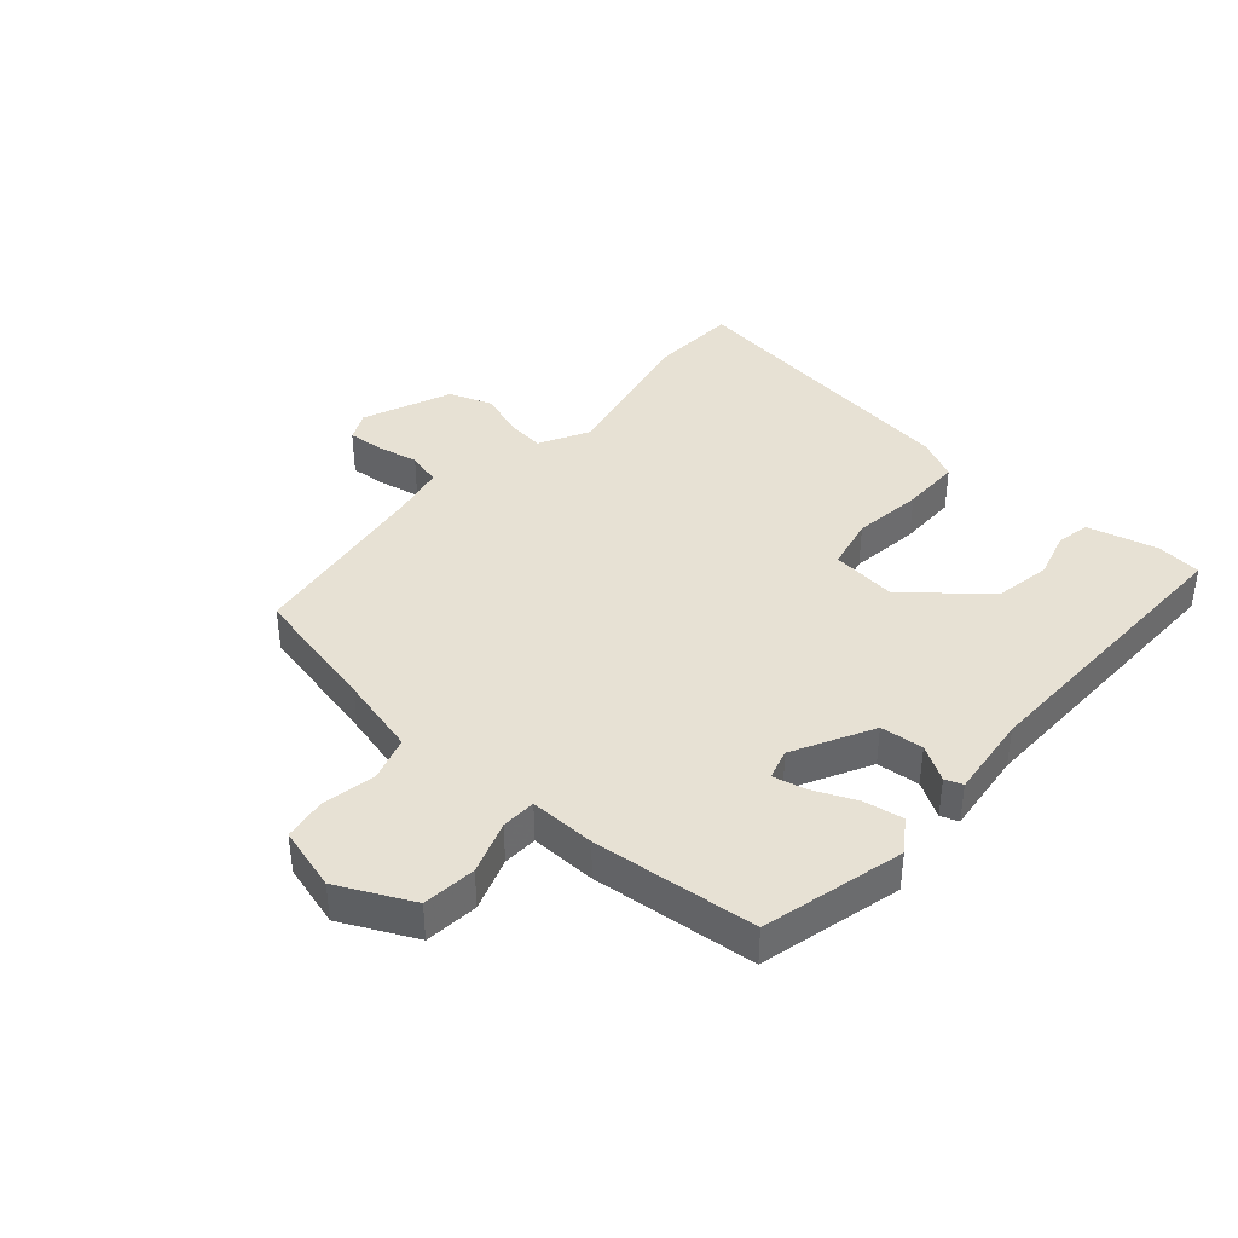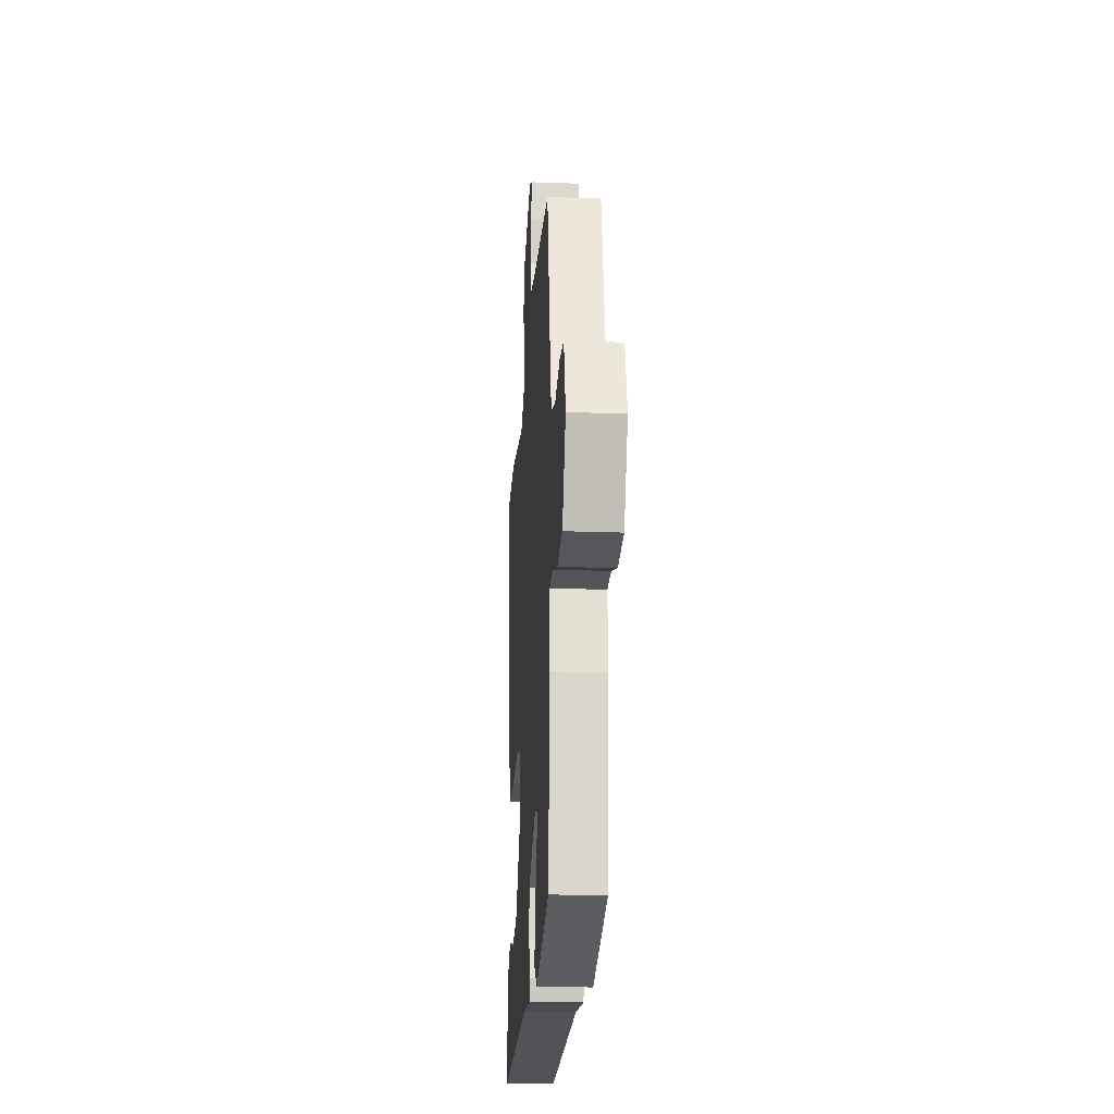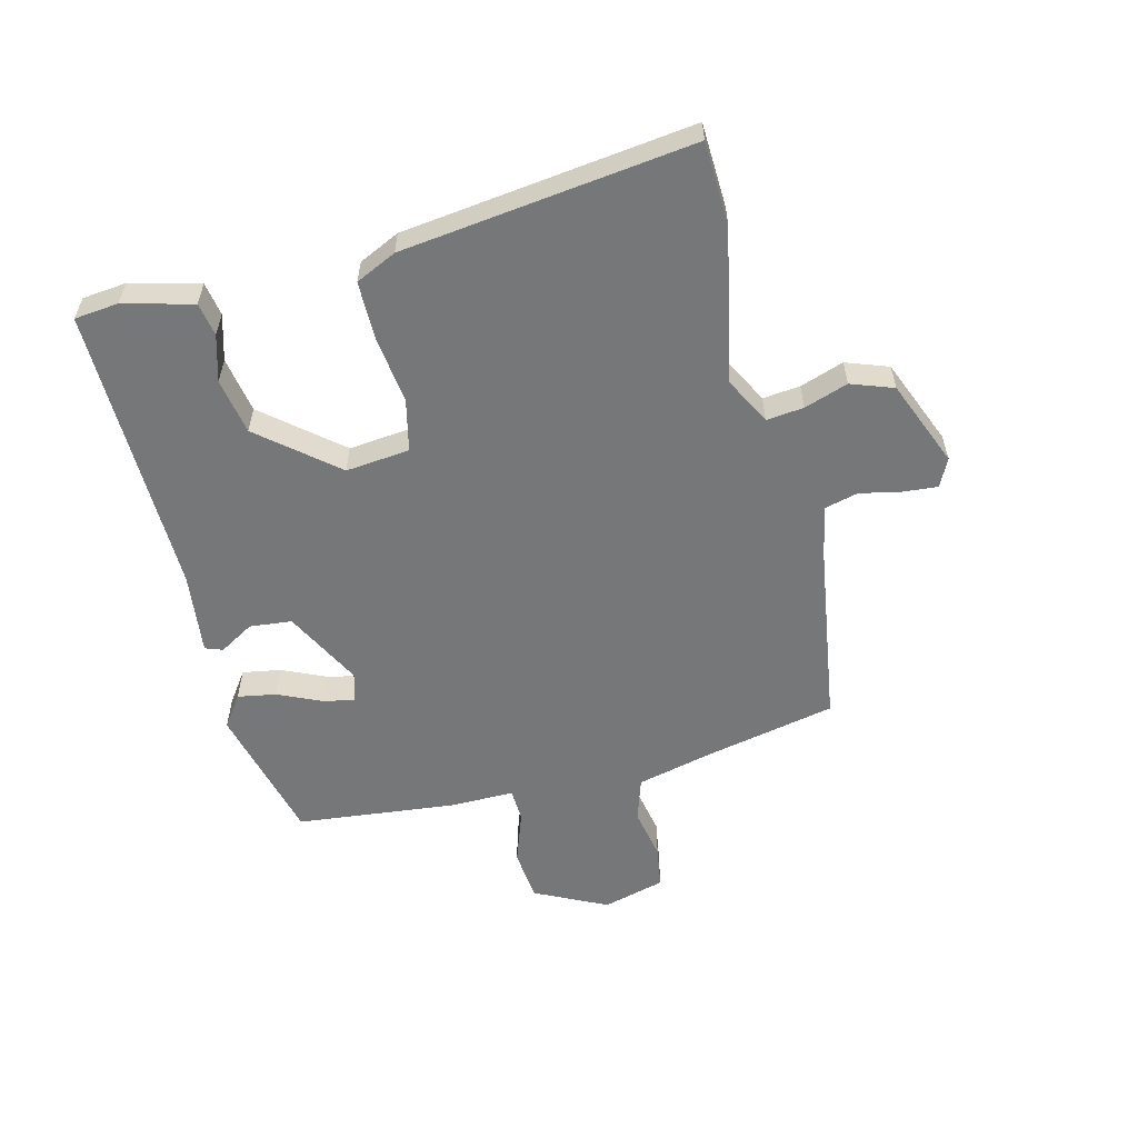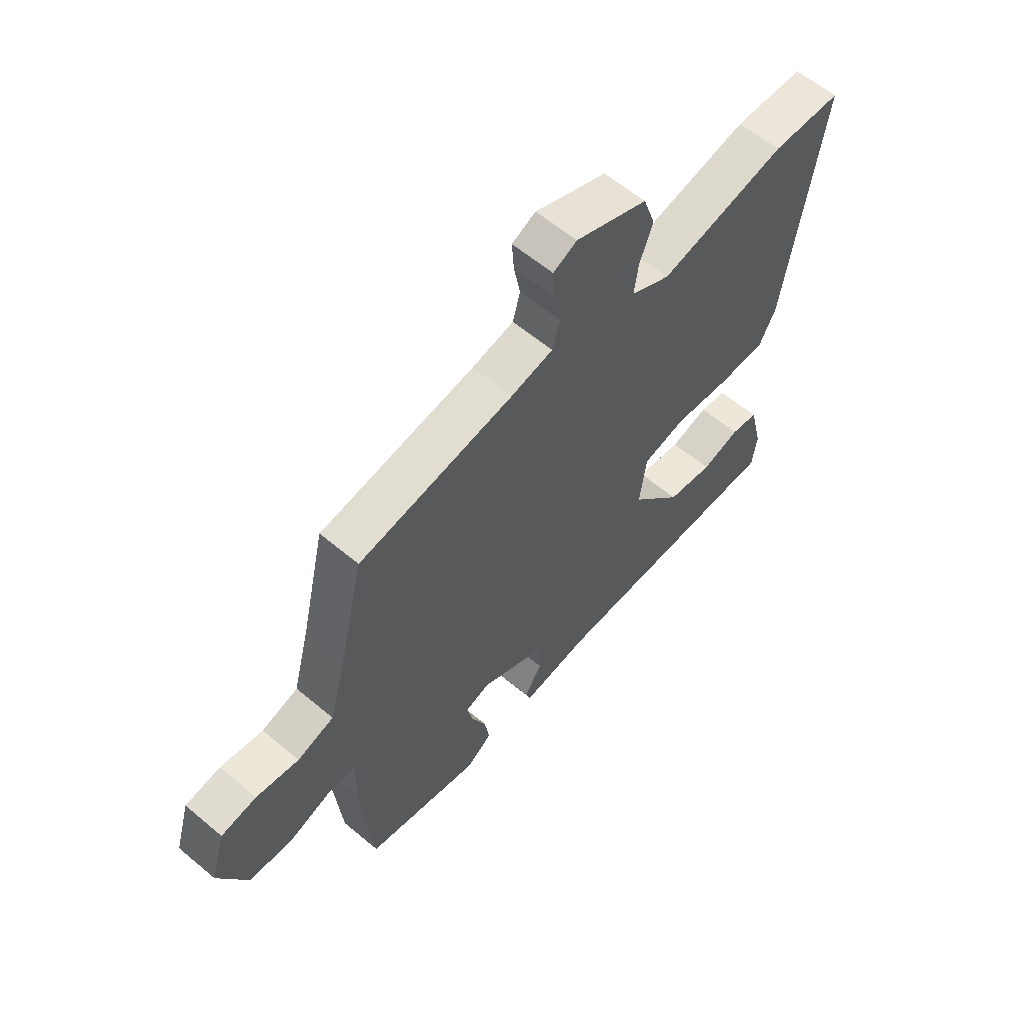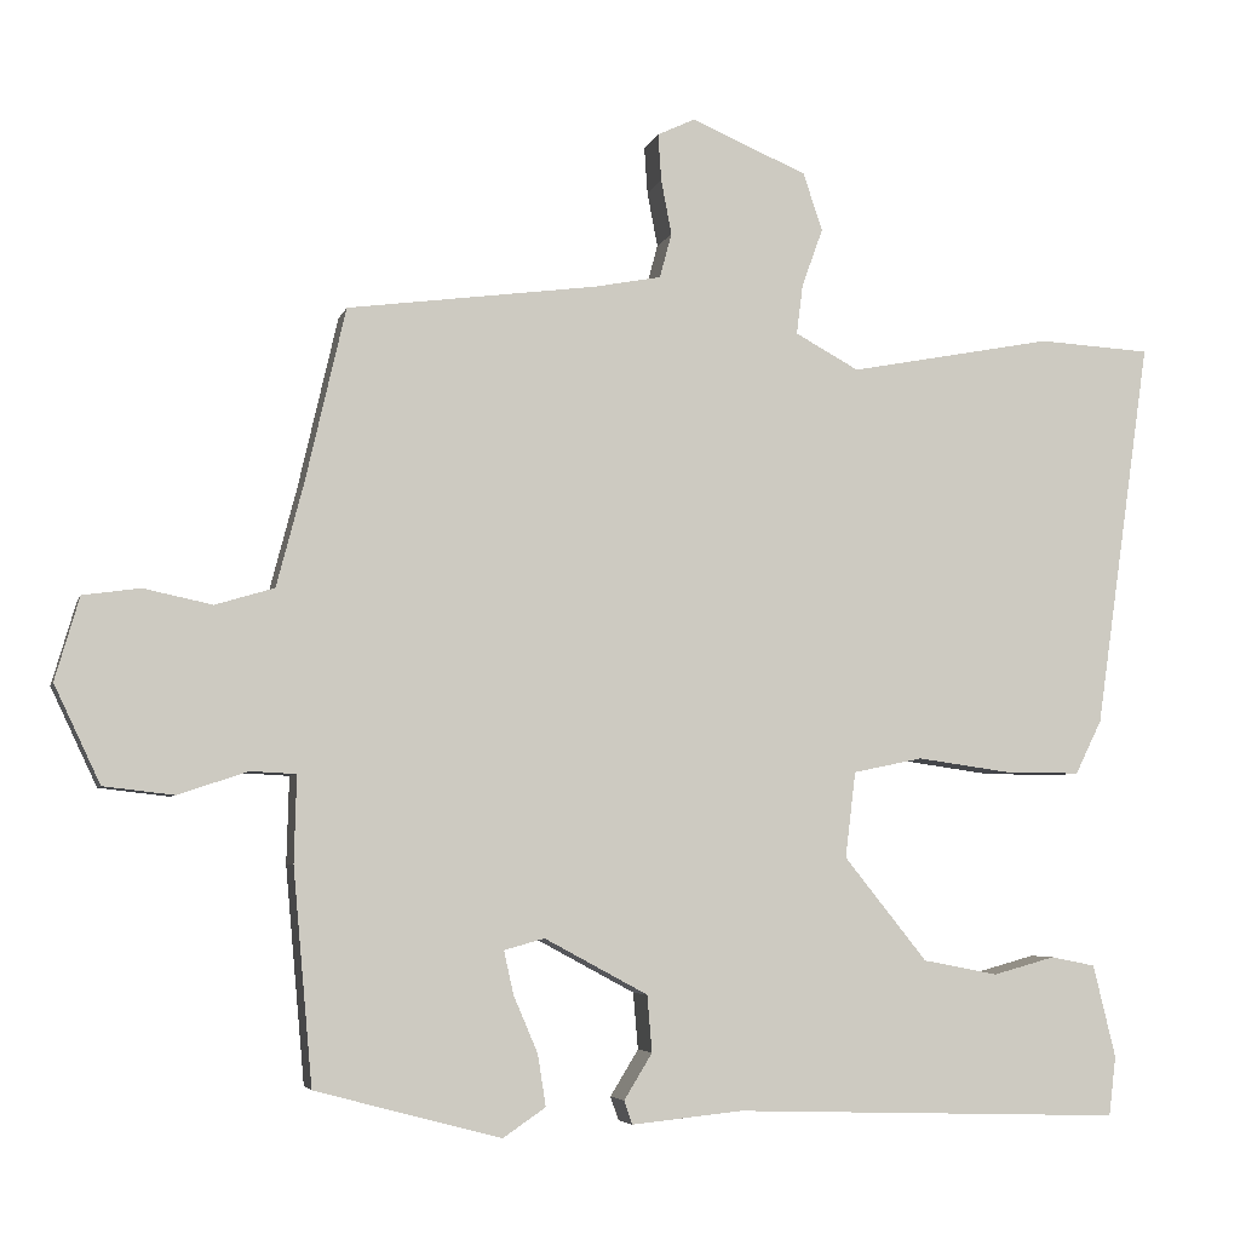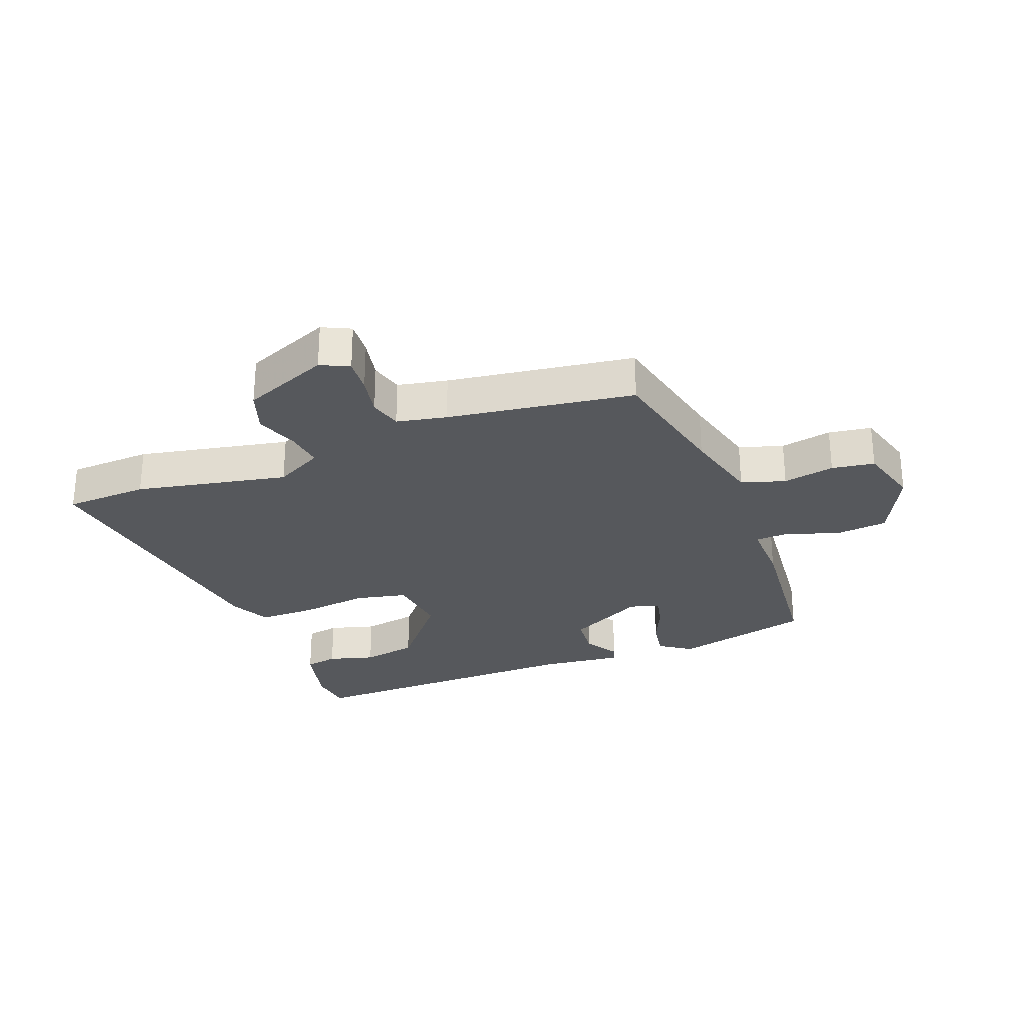
<metadata>
{"format":"obj","ext":"obj","renderer":"f3d","projection":"perspective","resolution":1024,"background":"white","views":[{"elev":39.6,"azim":130.7,"up":"+Y"},{"elev":-20.9,"azim":86.3,"up":"+Z"},{"elev":-57.0,"azim":-76.9,"up":"+Y"},{"elev":60.4,"azim":130.6,"up":"+Z"},{"elev":-5.0,"azim":166.2,"up":"+Z"},{"elev":-27.7,"azim":20.5,"up":"+Y"}]}
</metadata>
<code>
v -0.506 0.07 -0.482
v -0.515 0.07 -0.409
v -0.487 0.07 -0.294
v -0.432 0.07 -0.283
v -0.355 0.07 -0.304
v -0.262 0.07 -0.286
v -0.159 0.07 -0.158
v -0.172 0.07 -0.052
v -0.258 0.07 -0.034
v -0.372 0.07 -0.05
v -0.468 0.07 -0.051
v -0.501 0.07 0.016
v -0.57 0.07 0.496
v -0.431 0.07 0.504
v -0.178 0.07 0.456
v -0.099 0.07 0.499
v -0.107 0.07 0.561
v -0.133 0.07 0.633
v -0.109 0.07 0.704
v 0.034 0.07 0.765
v 0.081 0.07 0.743
v 0.077 0.07 0.685
v 0.064 0.07 0.617
v 0.079 0.07 0.562
v 0.162 0.07 0.546
v 0.471 0.07 0.505
v 0.52 0.07 0.292
v 0.554 0.07 0.162
v 0.627 0.07 0.14
v 0.712 0.07 0.158
v 0.783 0.07 0.148
v 0.813 0.07 0.045
v 0.756 0.07 -0.076
v 0.669 0.07 -0.086
v 0.582 0.07 -0.057
v 0.526 0.07 -0.06
v 0.529 0.07 -0.167
v 0.505 0.07 -0.433
v 0.275 0.07 -0.494
v 0.222 0.07 -0.458
v 0.232 0.07 -0.394
v 0.262 0.07 -0.324
v 0.274 0.07 -0.27
v 0.224 0.07 -0.256
v 0.096 0.07 -0.325
v 0.09 0.07 -0.395
v 0.125 0.07 -0.452
v 0.115 0.07 -0.481
v -0.022 0.07 -0.467
v -0.506 0 -0.482
v -0.515 0 -0.409
v -0.487 0 -0.294
v -0.432 0 -0.283
v -0.355 0 -0.304
v -0.262 0 -0.286
v -0.159 0 -0.158
v -0.172 0 -0.052
v -0.258 0 -0.034
v -0.372 0 -0.05
v -0.468 0 -0.051
v -0.501 0 0.016
v -0.57 0 0.496
v -0.431 0 0.504
v -0.178 0 0.456
v -0.099 0 0.499
v -0.107 0 0.561
v -0.133 0 0.633
v -0.109 0 0.704
v 0.034 0 0.765
v 0.081 0 0.743
v 0.077 0 0.685
v 0.064 0 0.617
v 0.079 0 0.562
v 0.162 0 0.546
v 0.471 0 0.505
v 0.52 0 0.292
v 0.554 0 0.162
v 0.627 0 0.14
v 0.712 0 0.158
v 0.783 0 0.148
v 0.813 0 0.045
v 0.756 0 -0.076
v 0.669 0 -0.086
v 0.582 0 -0.057
v 0.526 0 -0.06
v 0.529 0 -0.167
v 0.505 0 -0.433
v 0.275 0 -0.494
v 0.222 0 -0.458
v 0.232 0 -0.394
v 0.262 0 -0.324
v 0.274 0 -0.27
v 0.224 0 -0.256
v 0.096 0 -0.325
v 0.09 0 -0.395
v 0.125 0 -0.452
v 0.115 0 -0.481
v -0.022 0 -0.467
f 46 47 48 49
f 45 46 49 1
f 44 45 1 2
f 39 40 41 42
f 39 42 43
f 36 37 38 39
f 36 39 43
f 32 33 34 35
f 32 35 36
f 29 30 31 32
f 28 29 32 36
f 27 28 36 43
f 25 26 27 43
f 20 21 22 23
f 18 19 20 23
f 17 18 23 24
f 16 17 24 25
f 12 13 14 15
f 9 10 11 12
f 9 12 15 16
f 2 3 4 5
f 44 2 5 6
f 16 25 43 44
f 8 9 16
f 7 8 16 44
f 6 7 44
f 98 97 96 95
f 50 98 95 94
f 51 50 94 93
f 91 90 89 88
f 92 91 88
f 88 87 86 85
f 92 88 85
f 84 83 82 81
f 85 84 81
f 81 80 79 78
f 85 81 78 77
f 92 85 77 76
f 92 76 75 74
f 72 71 70 69
f 72 69 68 67
f 73 72 67 66
f 74 73 66 65
f 64 63 62 61
f 61 60 59 58
f 65 64 61 58
f 54 53 52 51
f 55 54 51 93
f 93 92 74 65
f 65 58 57
f 93 65 57 56
f 93 56 55
f 1 50 51 2
f 2 51 52 3
f 3 52 53 4
f 4 53 54 5
f 5 54 55 6
f 6 55 56 7
f 7 56 57 8
f 8 57 58 9
f 9 58 59 10
f 10 59 60 11
f 11 60 61 12
f 12 61 62 13
f 13 62 63 14
f 14 63 64 15
f 15 64 65 16
f 16 65 66 17
f 17 66 67 18
f 18 67 68 19
f 19 68 69 20
f 20 69 70 21
f 21 70 71 22
f 22 71 72 23
f 23 72 73 24
f 24 73 74 25
f 25 74 75 26
f 26 75 76 27
f 27 76 77 28
f 28 77 78 29
f 29 78 79 30
f 30 79 80 31
f 31 80 81 32
f 32 81 82 33
f 33 82 83 34
f 34 83 84 35
f 35 84 85 36
f 36 85 86 37
f 37 86 87 38
f 38 87 88 39
f 39 88 89 40
f 40 89 90 41
f 41 90 91 42
f 42 91 92 43
f 43 92 93 44
f 44 93 94 45
f 45 94 95 46
f 46 95 96 47
f 47 96 97 48
f 48 97 98 49
f 49 98 50 1

</code>
